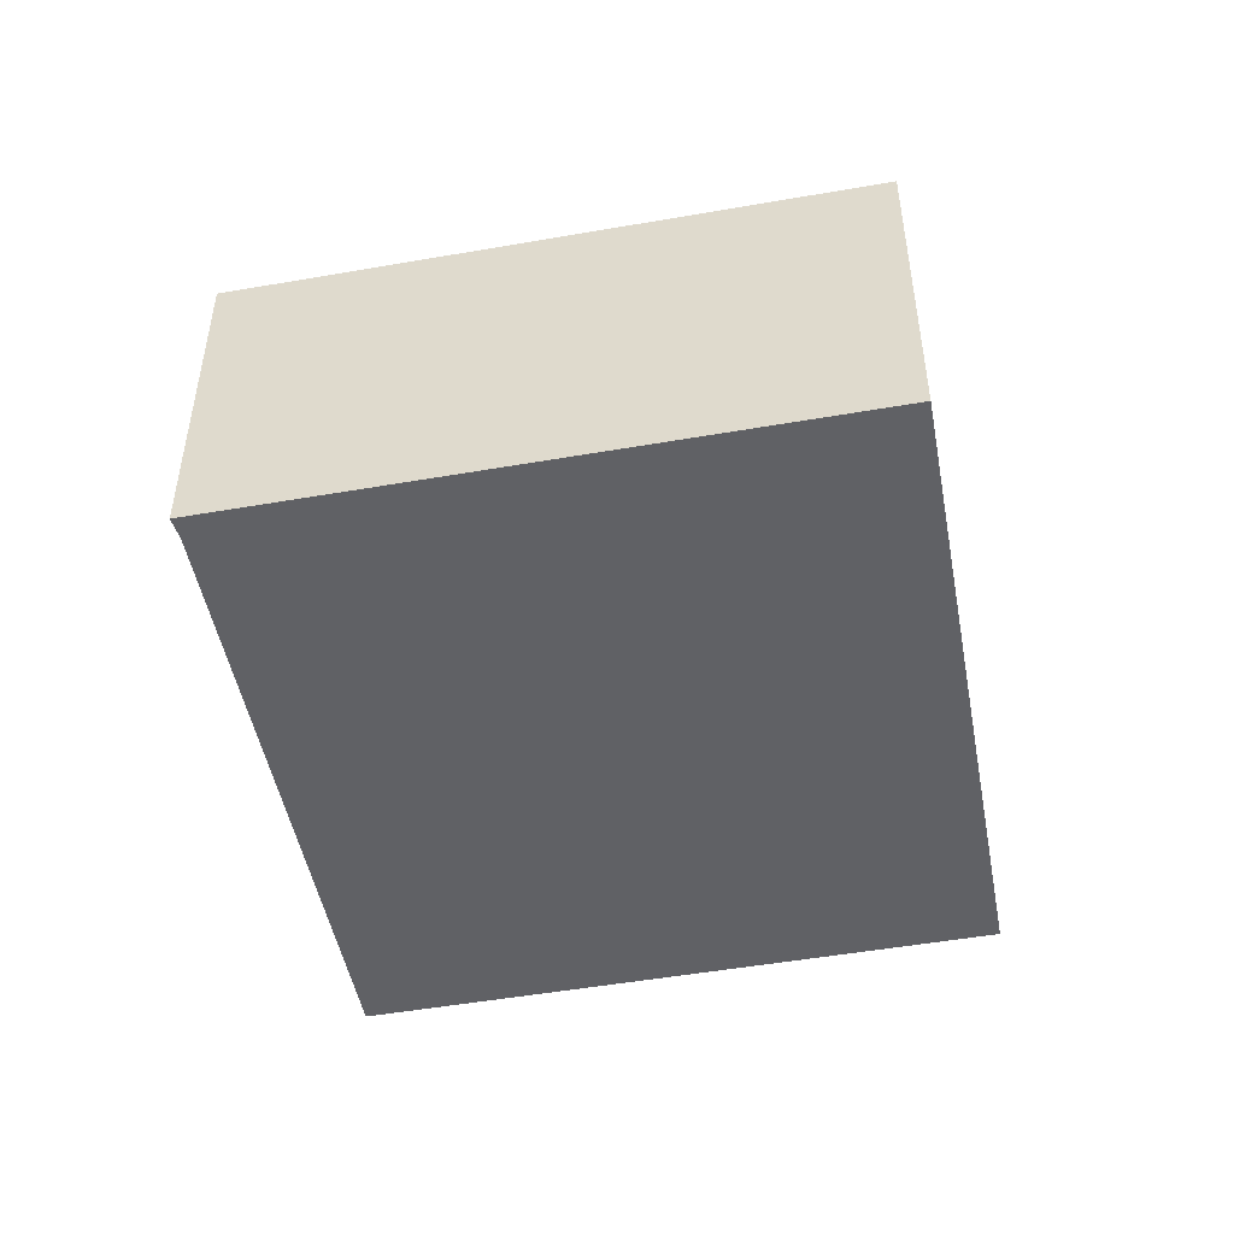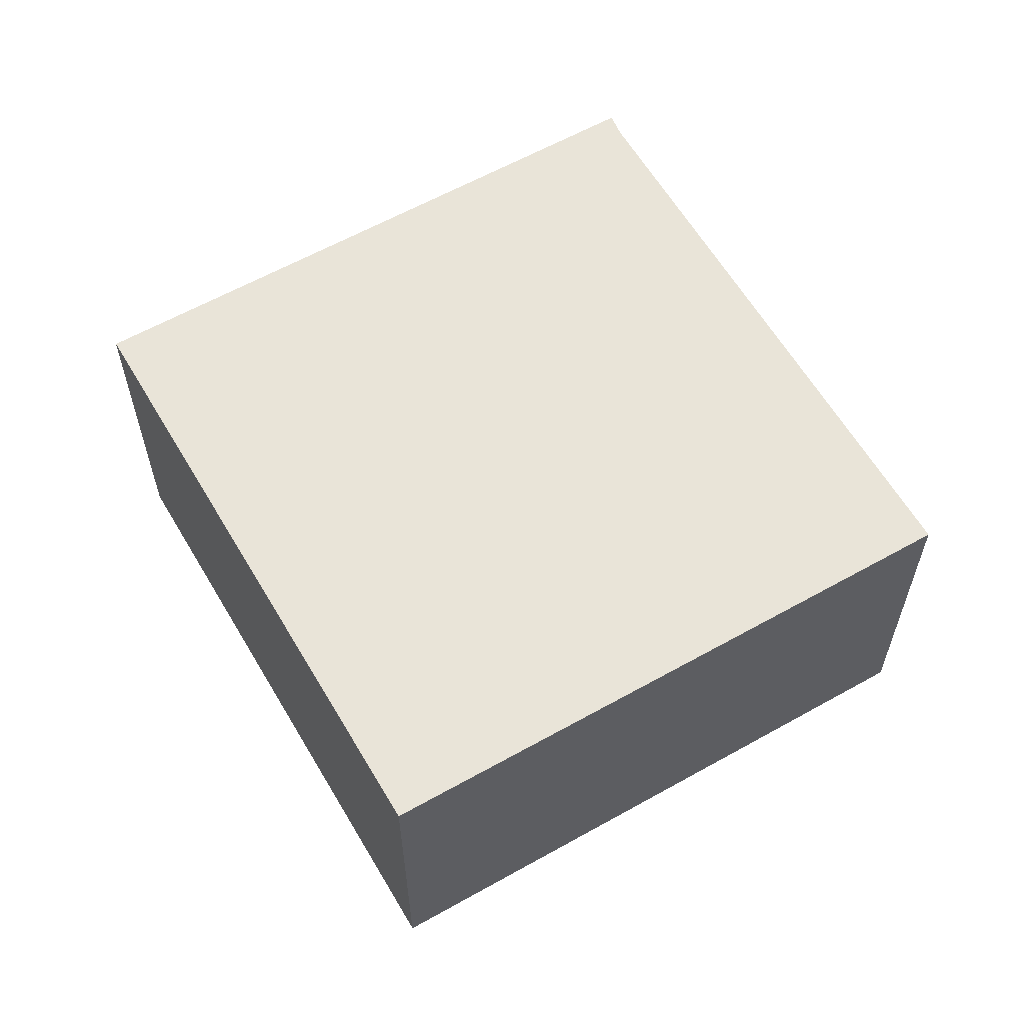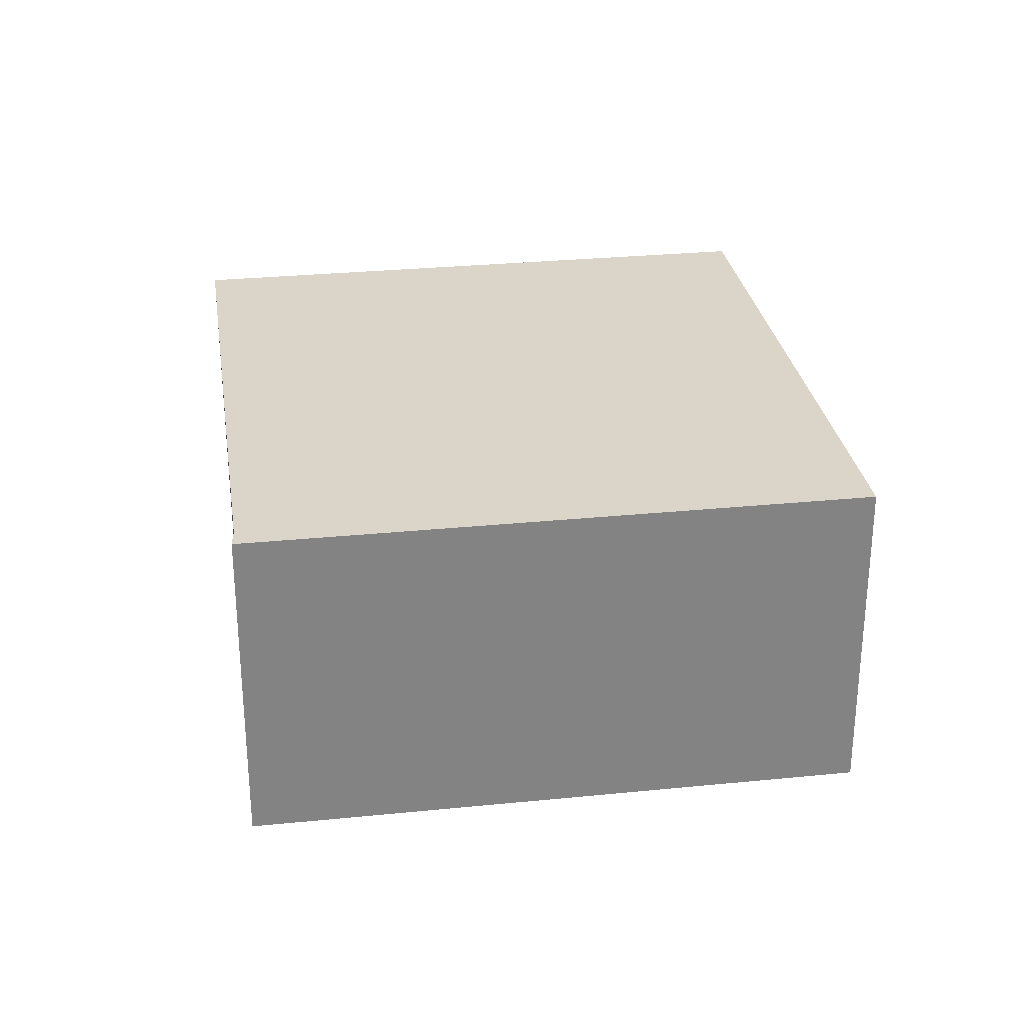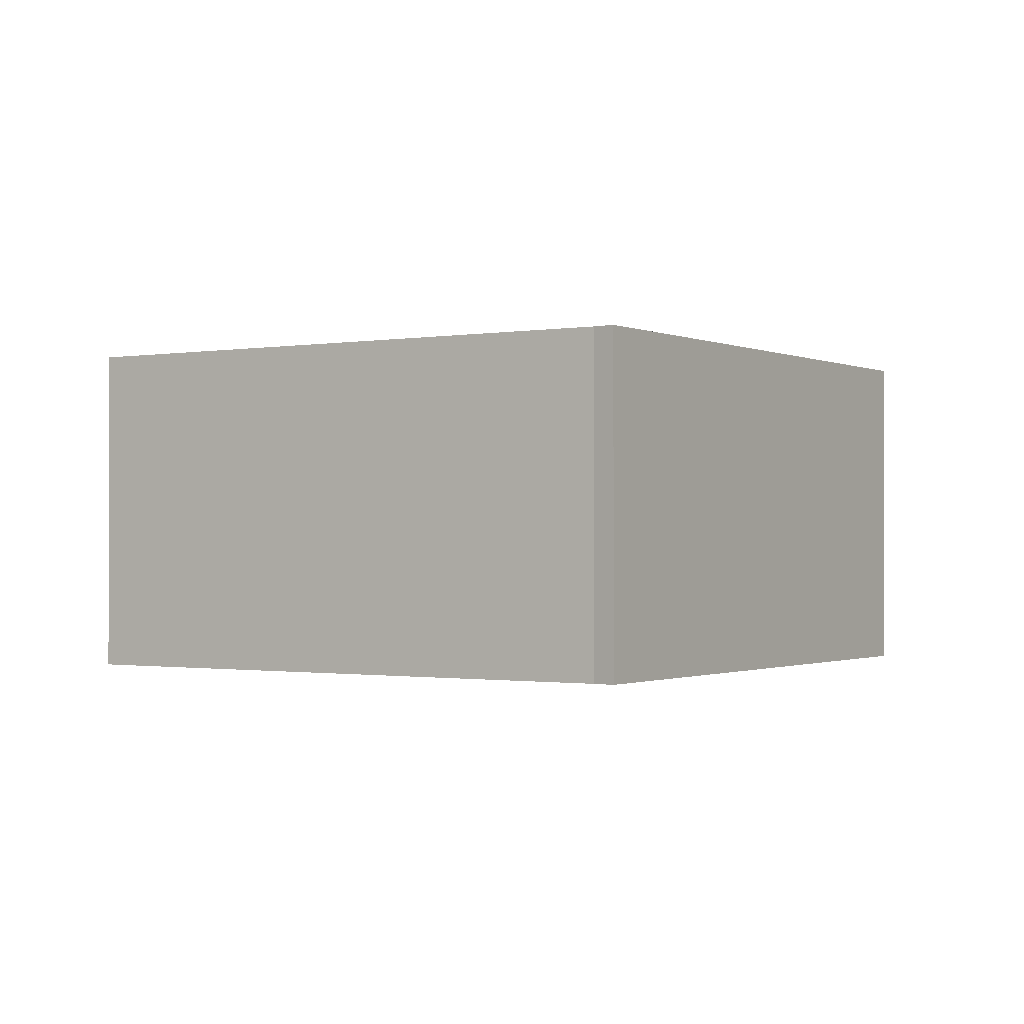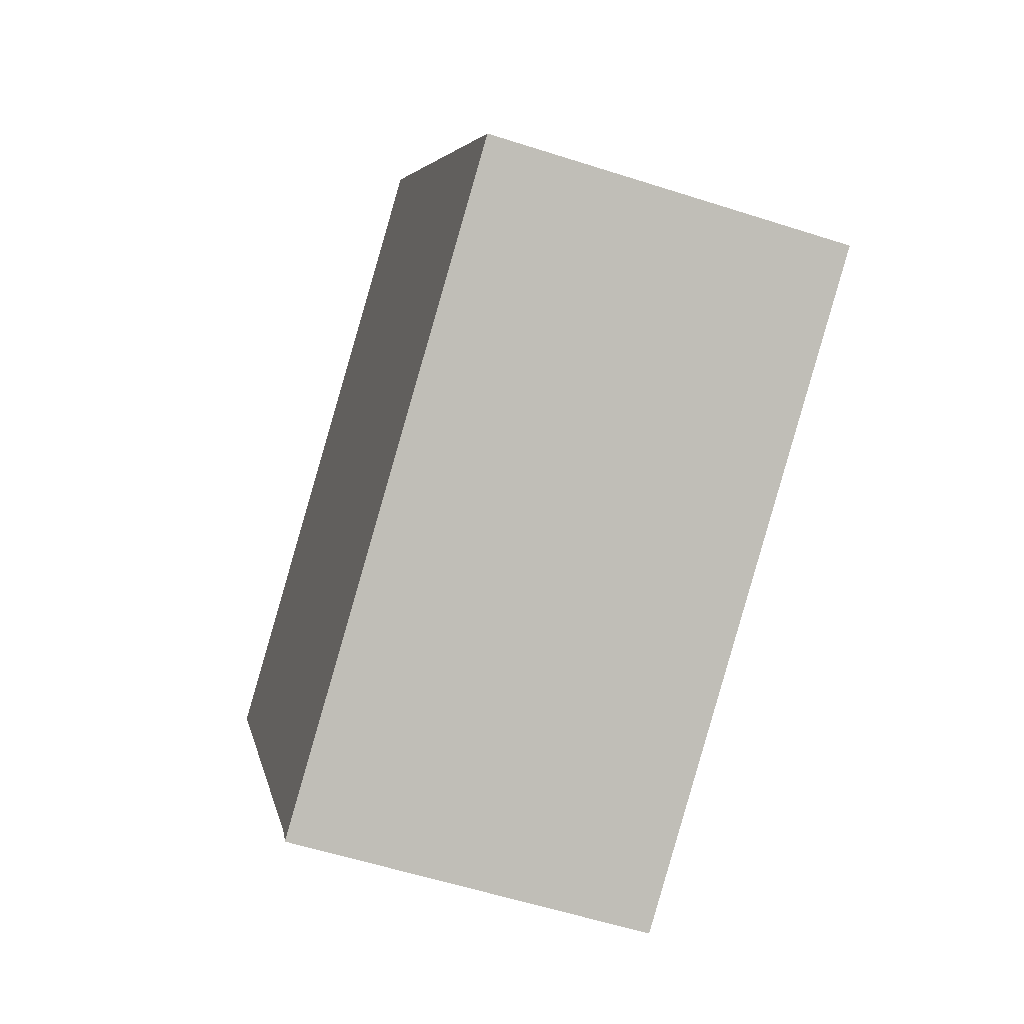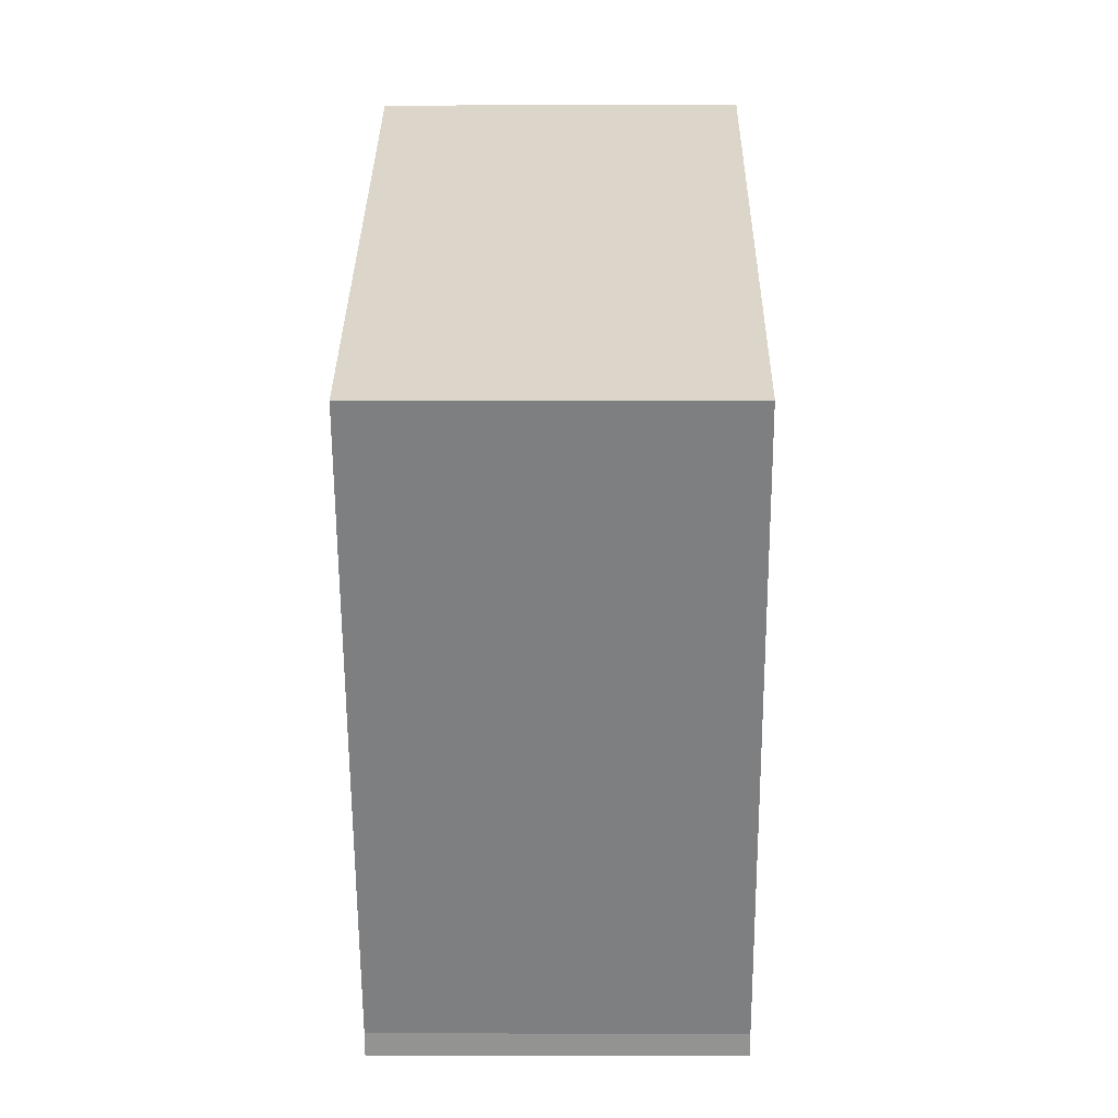
<metadata>
{"format":"obj","ext":"obj","renderer":"f3d","projection":"perspective","resolution":1024,"background":"white","views":[{"elev":-49.4,"azim":-139.2,"up":"+Y"},{"elev":60.6,"azim":-0.1,"up":"+Y"},{"elev":29.4,"azim":-158.6,"up":"+Y"},{"elev":-0.9,"azim":152.7,"up":"+Y"},{"elev":-56.8,"azim":-108.6,"up":"+Z"},{"elev":0.4,"azim":90.7,"up":"+Z"}]}
</metadata>
<code>
v  0 4.785 2.93e-16
v  7.963 4.785 -4.197
v  7.836 4.785 -4.499
v  12.34 4.785 3.414
v  4.594 4.785 7.84
v  7.836 2.755e-16 -4.499
v  0 0 0
v  4.594 -4.801e-16 7.84
v  12.34 -2.09e-16 3.414
v  7.963 2.57e-16 -4.197
g defaultobject
f 1 2 3
f 2 1 4
f 4 1 5
f 6 1 3
f 1 6 7
f 7 5 1
f 5 7 8
f 8 4 5
f 4 8 9
f 10 3 2
f 3 10 6
f 9 2 4
f 2 9 10
f 10 7 6
f 7 10 8
f 8 10 9

</code>
